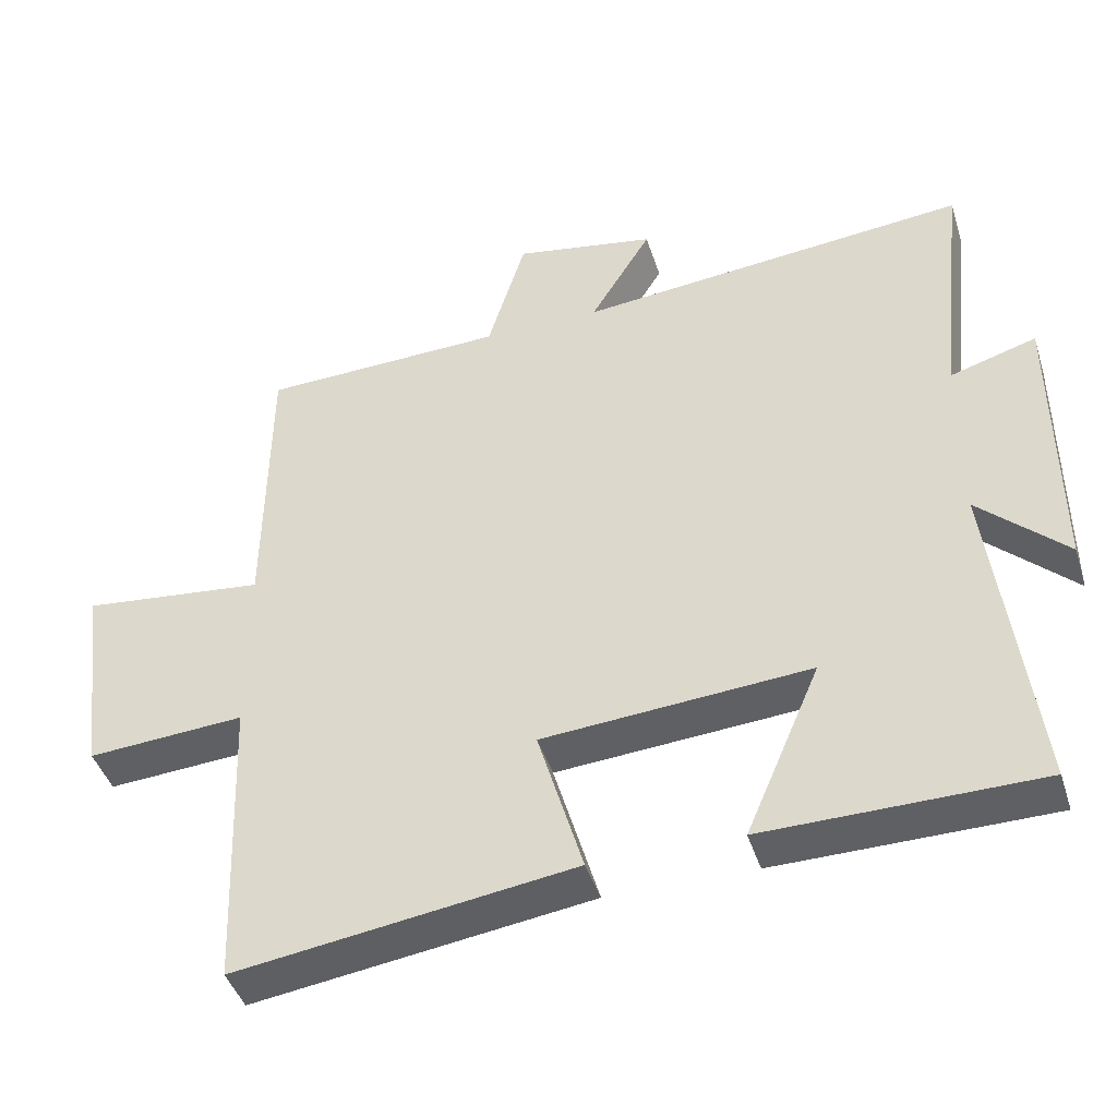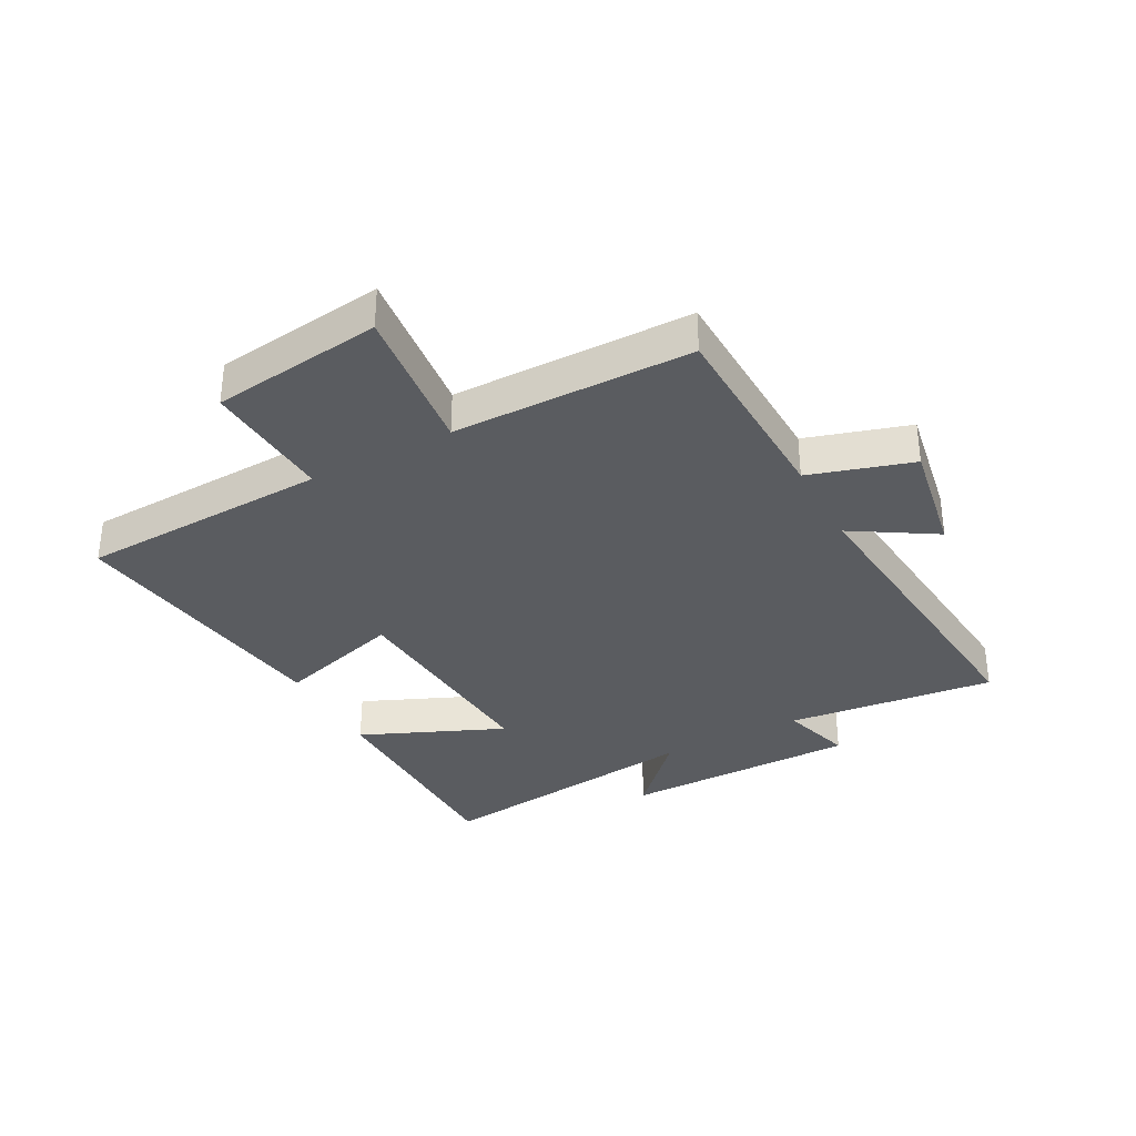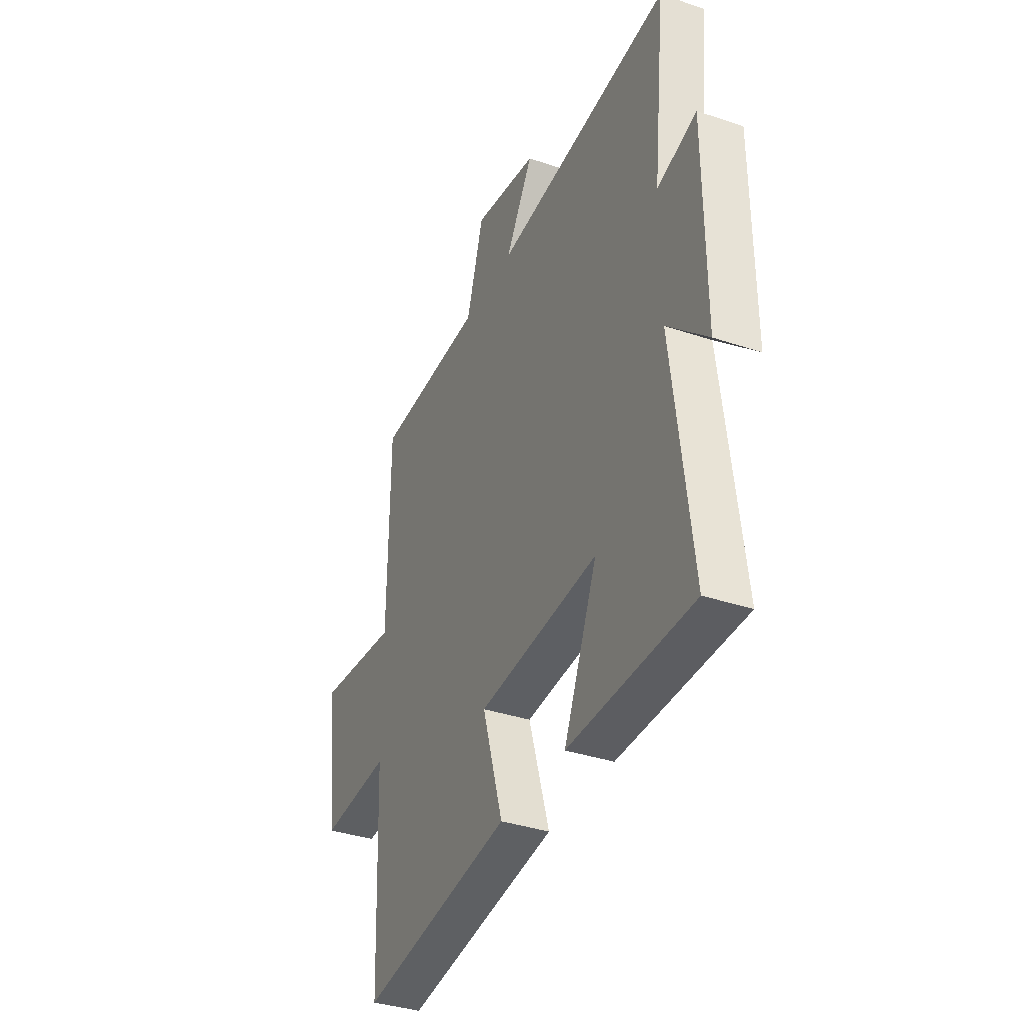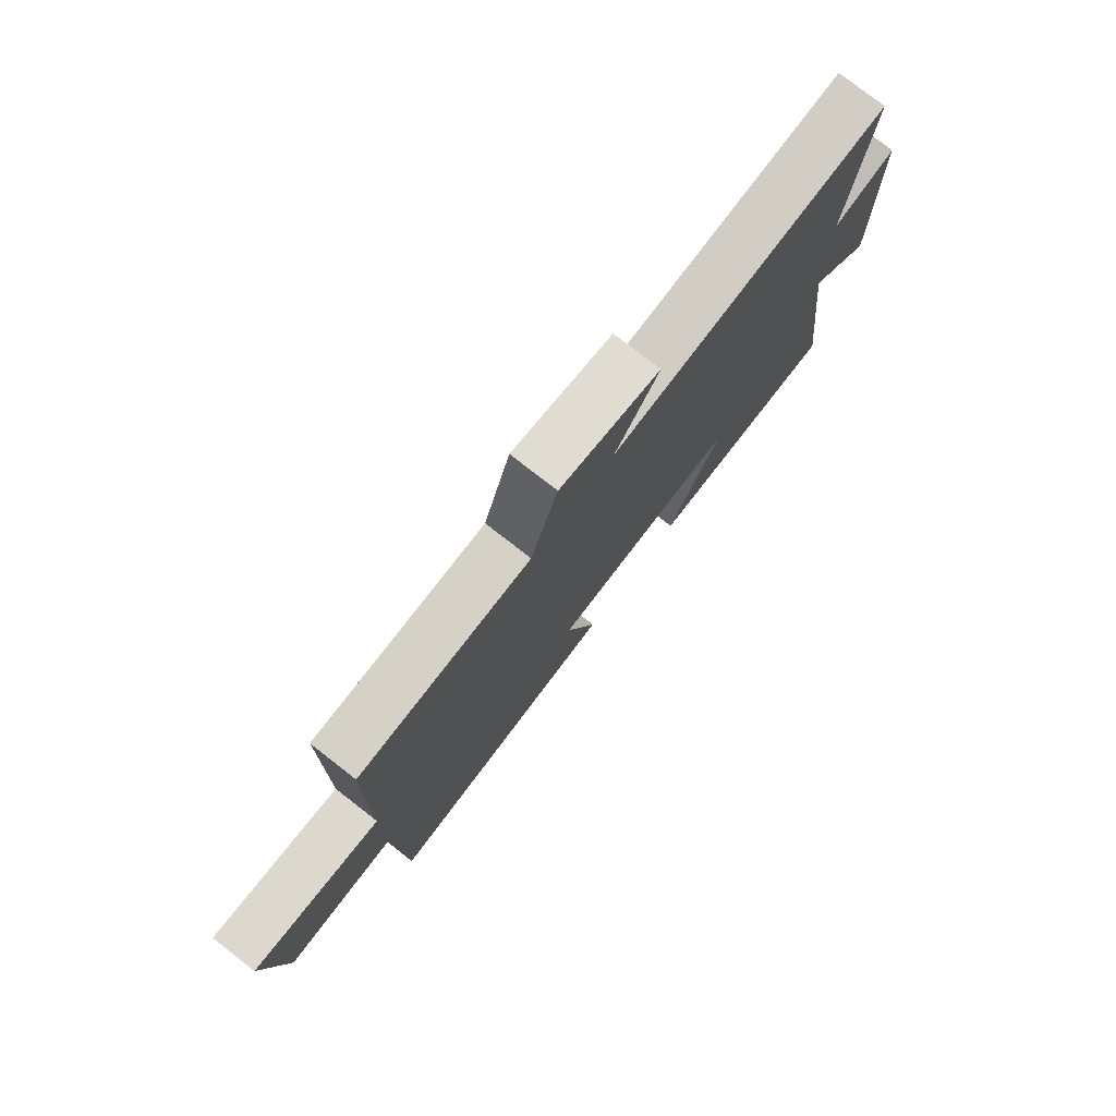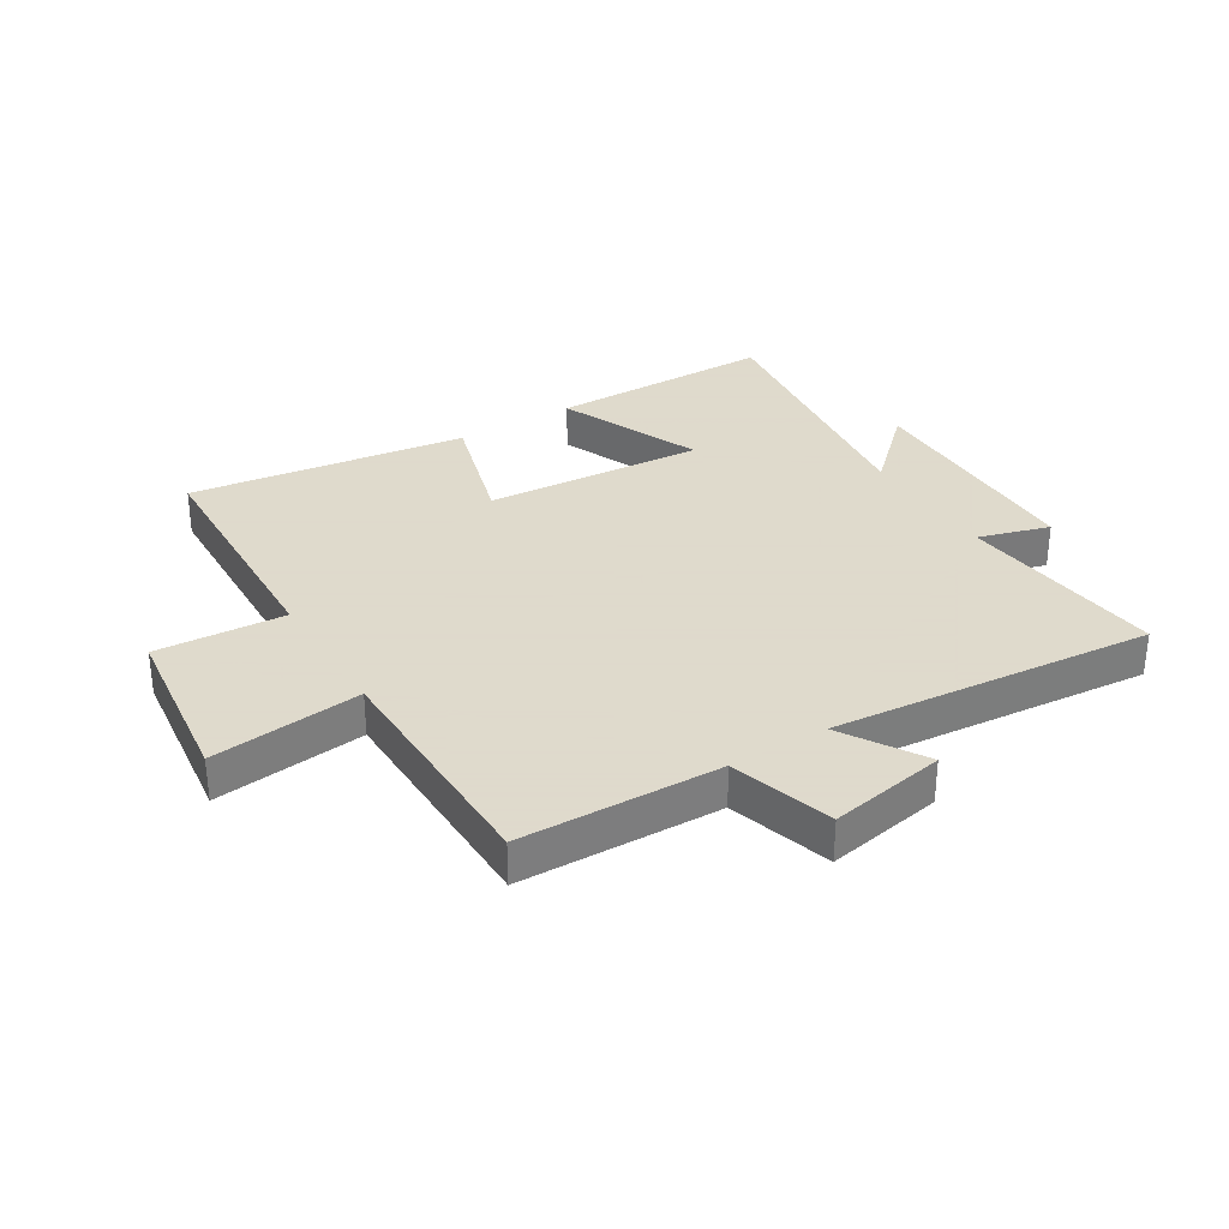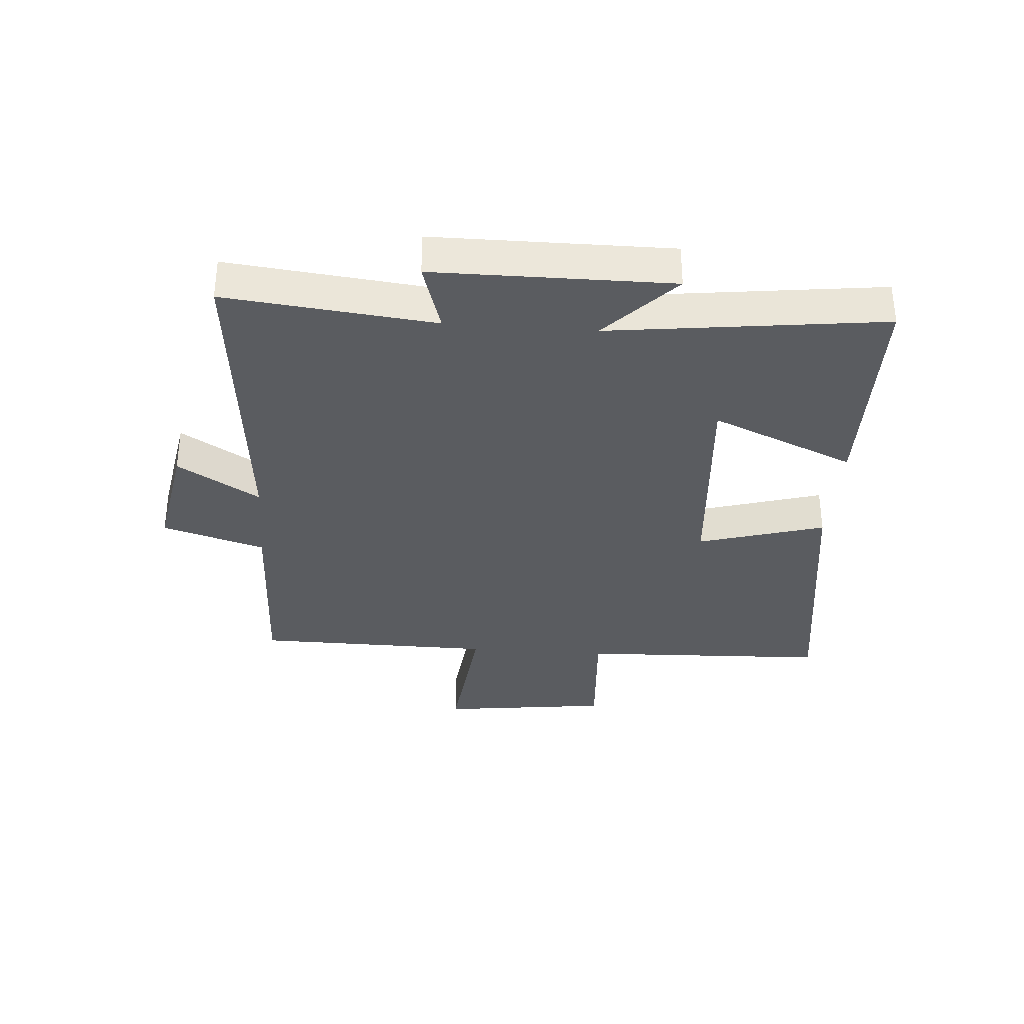
<metadata>
{"format":"obj","ext":"obj","renderer":"f3d","projection":"perspective","resolution":1024,"background":"white","views":[{"elev":-43.3,"azim":17.1,"up":"+Z"},{"elev":-34.4,"azim":-61.9,"up":"+Y"},{"elev":-36.3,"azim":66.2,"up":"+Z"},{"elev":77.7,"azim":-52.1,"up":"+Z"},{"elev":32.4,"azim":-31.7,"up":"+Y"},{"elev":-33.9,"azim":85.7,"up":"+Y"}]}
</metadata>
<code>
v -0.484 0.07 -0.566
v -0.5 0.07 -0.151
v -0.715 0.07 -0.166
v -0.751 0.07 0.118
v -0.5 0.07 0.091
v -0.496 0.07 0.489
v -0.162 0.07 0.5
v -0.11 0.07 0.671
v 0.084 0.07 0.637
v 0 0.07 0.5
v 0.538 0.07 0.552
v 0.5 0.07 0.204
v 0.619 0.07 0.24
v 0.621 0.07 -0.154
v 0.5 0.07 -0.04
v 0.557 0.07 -0.496
v 0.181 0.07 -0.5
v 0.283 0.07 -0.262
v -0.083 0.07 -0.29
v -0.021 0.07 -0.5
v -0.484 0 -0.566
v -0.5 0 -0.151
v -0.715 0 -0.166
v -0.751 0 0.118
v -0.5 0 0.091
v -0.496 0 0.489
v -0.162 0 0.5
v -0.11 0 0.671
v 0.084 0 0.637
v 0 0 0.5
v 0.538 0 0.552
v 0.5 0 0.204
v 0.619 0 0.24
v 0.621 0 -0.154
v 0.5 0 -0.04
v 0.557 0 -0.496
v 0.181 0 -0.5
v 0.283 0 -0.262
v -0.083 0 -0.29
v -0.021 0 -0.5
f 19 20 1 2
f 18 19 2
f 15 16 17 18
f 15 18 2
f 12 13 14 15
f 12 15 2 3
f 10 11 12 3
f 7 8 9 10
f 5 6 7 10
f 5 10 3
f 3 4 5
f 22 21 40 39
f 22 39 38
f 38 37 36 35
f 22 38 35
f 35 34 33 32
f 23 22 35 32
f 23 32 31 30
f 30 29 28 27
f 30 27 26 25
f 23 30 25
f 25 24 23
f 1 21 22 2
f 2 22 23 3
f 3 23 24 4
f 4 24 25 5
f 5 25 26 6
f 6 26 27 7
f 7 27 28 8
f 8 28 29 9
f 9 29 30 10
f 10 30 31 11
f 11 31 32 12
f 12 32 33 13
f 13 33 34 14
f 14 34 35 15
f 15 35 36 16
f 16 36 37 17
f 17 37 38 18
f 18 38 39 19
f 19 39 40 20
f 20 40 21 1

</code>
